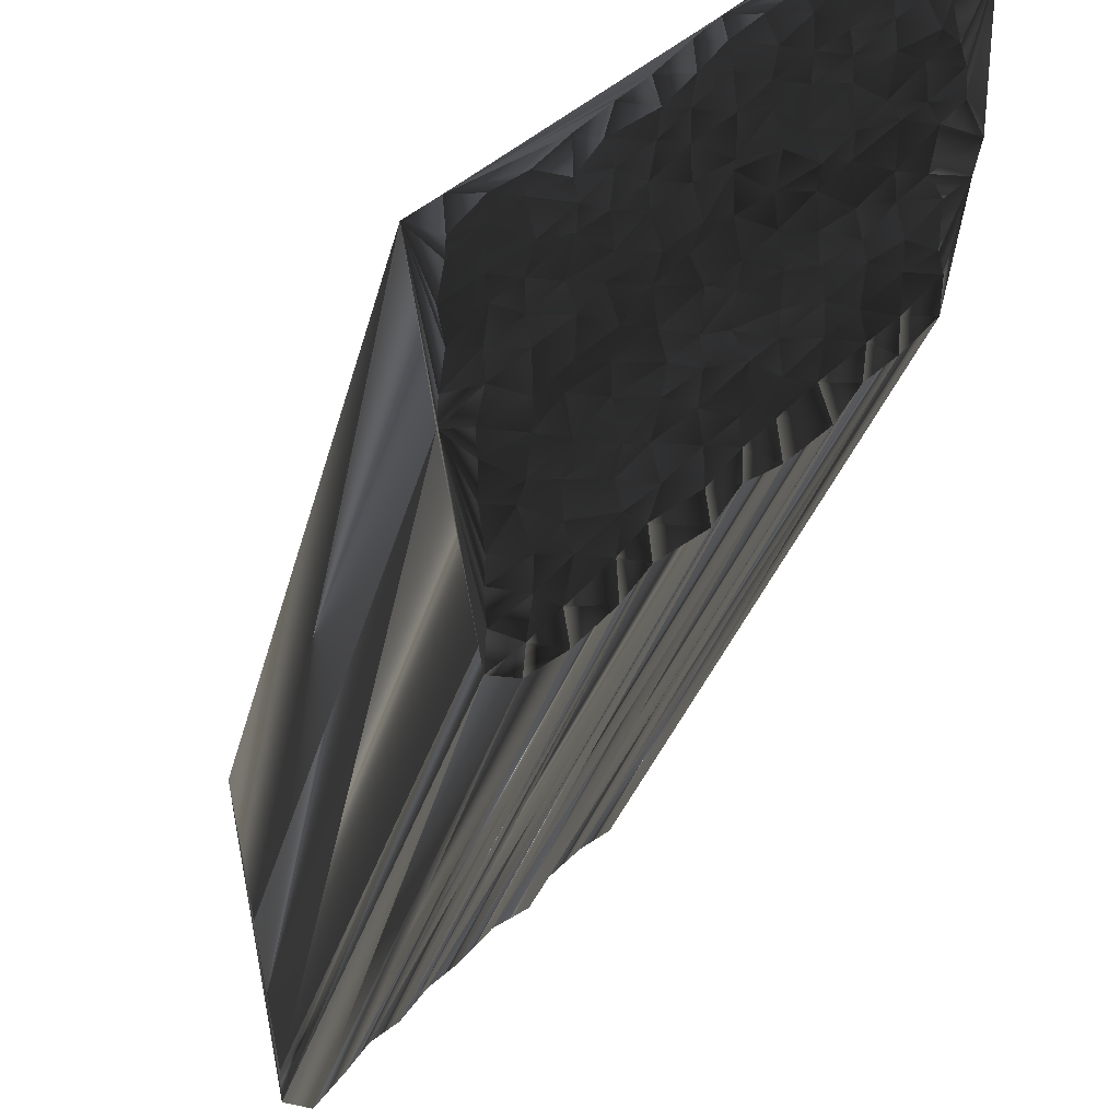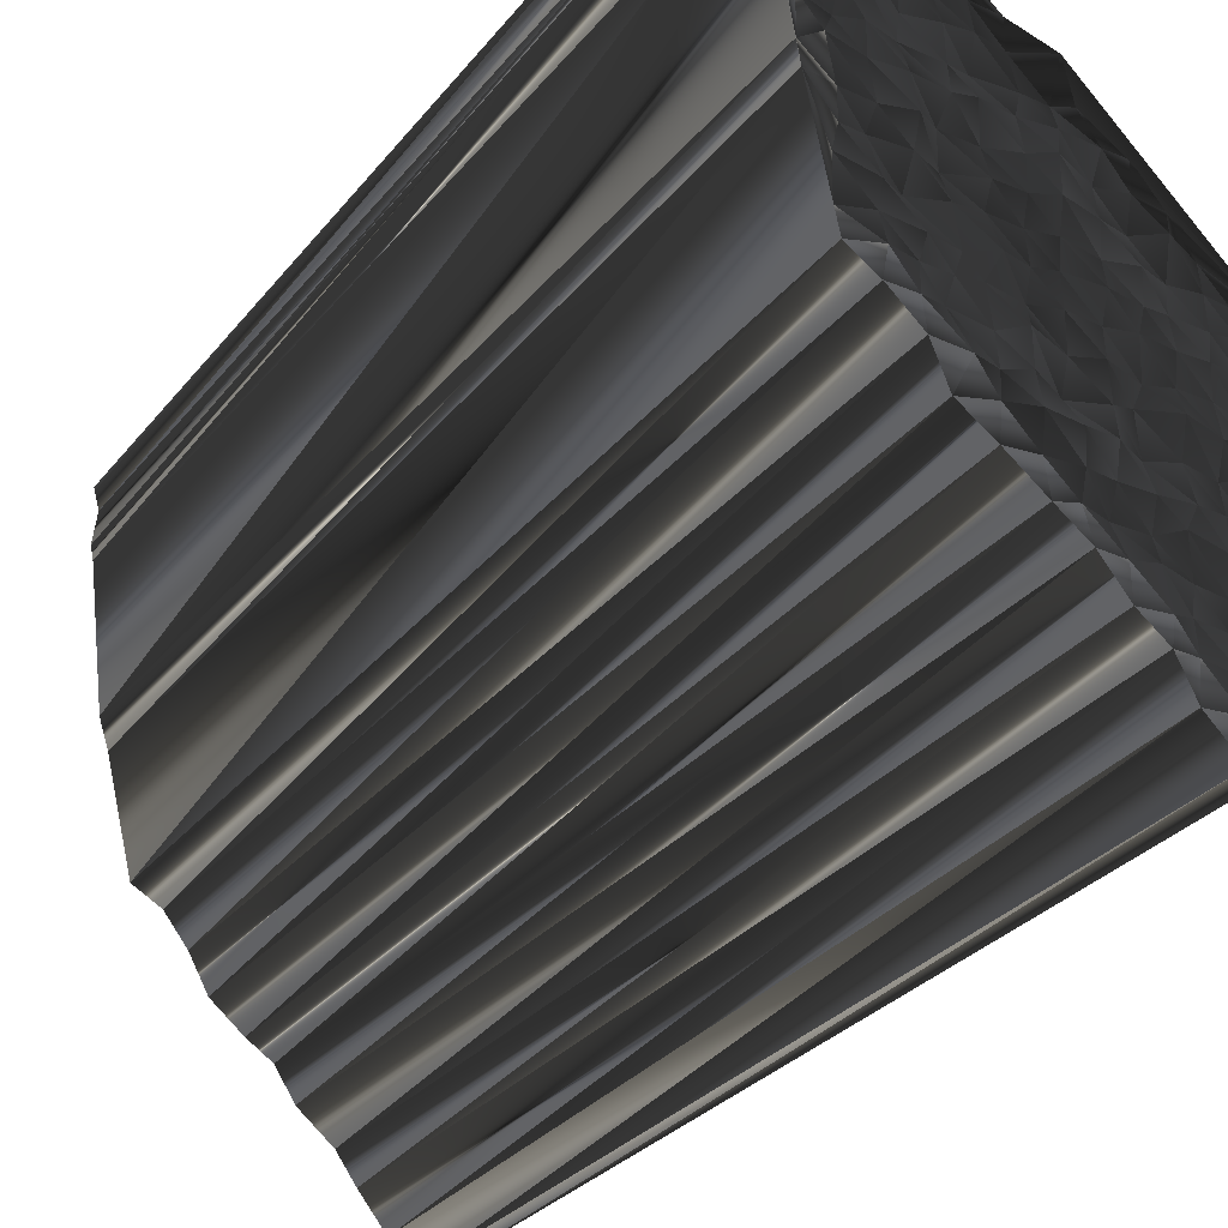
<metadata>
{"format":"obj","ext":"obj","renderer":"f3d","projection":"perspective","resolution":1024,"background":"white","views":[{"elev":-23.9,"azim":168.7,"up":"+Y"},{"elev":-29.6,"azim":-30.7,"up":"+Y"}]}
</metadata>
<code>
v 264.5 557.4 0.1073
v 264.5 557.9 -0.01868
v 264.5 558.8 0.1522
v 264.4 559.6 -0.04649
v 265.3 552.4 0.03772
v 265 553.3 -0.000935
v 265.3 554.2 0.02666
v 265.3 554.9 0.05552
v 265.4 555.5 0.07321
v 265.5 556.4 0.02095
v 265.4 557.2 0.02535
v 265.3 558.1 0.1517
v 265.2 558.9 0.08597
v 265.3 559.7 -0.322
v 266.2 549.2 -0.06559
v 266 550.1 -0.06938
v 266.1 550.7 0.07715
v 266 551.8 -0.0531
v 266.1 552.5 0.1838
v 266 553.4 -0.1274
v 266.2 554 -0.02085
v 266.1 554.9 0.005339
v 265.8 555.6 -0.2247
v 266 556.4 0.005063
v 266.1 557.1 0.04912
v 266 558.1 -0.09902
v 266 558.8 0.05235
v 266.9 548.5 0.3469
v 266.9 549.3 0.1373
v 266.9 550 -0.1504
v 266.8 550.8 -0.08041
v 266.9 551.6 -0.1038
v 266.9 552.4 0.05881
v 266.7 553.4 -0.1049
v 267 553.9 -0.009295
v 266.8 555 -0.1396
v 266.8 555.7 -0.1351
v 266.7 556.5 0.02094
v 266.9 557.4 0.07087
v 266.6 558 -0.1107
v 267.7 547.8 0.1241
v 267.6 548.5 -0.1135
v 267.7 549.3 0.121
v 267.6 550.2 -0.1181
v 267.6 550.8 0.06477
v 267.7 551.5 0.1533
v 267.8 552.4 -0.1694
v 267.6 553.1 -0.06644
v 267.7 554.2 -0.09315
v 267.6 554.9 0.04913
v 267.6 555.5 0.1188
v 267.7 556.6 -0.0641
v 267.7 557.3 0.02153
v 268.3 546.8 -0.003156
v 268.6 547.6 0.05123
v 268.4 548.5 -0.07169
v 268.4 549.3 -0.03353
v 268.5 550.1 -0.009676
v 268.4 550.9 0.01915
v 268.5 551.7 0.02012
v 268.3 552.3 0.002423
v 268.5 553.2 0.1202
v 268.5 554.1 0.03078
v 268.4 554.9 0.02594
v 268.4 555.7 -0.107
v 268.6 556.4 0.1561
v 269.3 545.9 0.0903
v 269.4 546.8 0.0371
v 269.3 547.6 -0.000189
v 269.3 548.5 0.004705
v 269.2 549.2 0.1834
v 269.1 550 0.112
v 269.2 550.8 0.1051
v 269.3 551.6 0.02061
v 269.2 552.4 -0.2542
v 269.3 553.3 -0.1929
v 269.3 554 -0.08455
v 269.2 554.8 -0.1405
v 269.4 555.6 0.0384
v 270.1 545.4 0.0577
v 270.1 546.1 -0.1018
v 270.1 546.8 0.03636
v 269.9 547.9 -0.06854
v 270.2 548.6 0.1059
v 270.1 549.3 -0.1262
v 270 550 -0.03459
v 270.1 551 0.03016
v 270.1 551.9 -0.2117
v 270 552.3 0.1345
v 270 553.2 -0.09409
v 270.1 554.2 -0.01549
v 270.1 554.9 0.07209
v 270.2 555.6 0.1513
v 270.7 544.5 0.06858
v 270.8 545.1 -0.2525
v 270.8 546.1 -0.02523
v 270.9 546.8 -0.1172
v 270.8 547.6 -0.1817
v 270.8 548.4 0.05214
v 270.6 549.5 0.2034
v 271 550.1 0.07719
v 270.7 550.8 0.07313
v 270.9 551.7 0.08846
v 270.9 552.5 -0.01028
v 270.9 553.2 -0.06542
v 270.7 554.2 0.1443
v 270.8 554.9 0.05036
v 271.8 543.7 -0.007112
v 271.9 544.4 -0.05584
v 271.6 545.2 -0.0836
v 271.8 546.1 0.1213
v 271.6 547 -0.05539
v 271.4 547.8 0.1078
v 271.6 548.4 0.04744
v 271.7 549.3 -0.06001
v 271.5 550 -0.1027
v 271.8 550.9 -0.05498
v 271.7 551.6 0.04759
v 271.6 552.5 -0.04183
v 271.5 553.3 0.06517
v 271.7 553.9 -0.04551
v 272.4 542.8 -0.01384
v 272.5 543.7 -0.1263
v 272.3 544.6 -0.03001
v 272.4 545.3 0.116
v 272.3 546 0.06672
v 272.5 547 0.2107
v 272.5 547.6 -0.05291
v 272.3 548.4 0.03382
v 272.6 549.3 -0.03143
v 272.4 550 -0.04229
v 272.5 550.8 -0.06366
v 272.4 551.7 -0.04652
v 272.6 552.5 0.2096
v 272.4 553.2 -0.07091
v 273.3 541.8 -0.1467
v 273.4 542.8 0.2175
v 273.2 543.8 0.1278
v 273.4 544.3 -0.04209
v 273.4 545.2 0.01537
v 273.2 546 -0.02309
v 273.3 547 0.1252
v 273.2 547.7 0.1234
v 273.1 548.5 -0.06364
v 273.3 549.3 0.1625
v 273.2 550.3 -0.05846
v 273.1 550.9 -0.0555
v 273.1 551.6 0.2259
v 273.2 552.5 0.1759
v 274.1 541.2 -0.1345
v 274 542.1 0.2946
v 274 542.8 -0.1952
v 273.9 543.6 -0.0242
v 274.2 544.6 -0.01179
v 274.1 545.1 0.04968
v 274 546.1 0.00495
v 274 546.7 -0.1465
v 274 547.7 -0.2068
v 274.1 548.4 -0.05719
v 274.1 549.2 0.02335
v 273.9 550.1 0.08991
v 274.1 551 0.08846
v 274 551.6 0.03375
v 274.8 541.3 0.1262
v 274.8 542.2 0.01768
v 274.8 543 0.04837
v 274.8 543.6 0.1562
v 274.9 544.5 -0.03733
v 275 545.4 -0.1568
v 275 546 -0.08079
v 274.8 546.9 -0.02621
v 274.8 547.8 0.1638
v 274.8 548.6 -0.1066
v 274.9 549.2 -0.1233
v 274.8 550.2 -0.1062
v 274.9 550.9 -0.1429
v 275.7 546 0.1566
v 275.7 546.7 0.1708
v 275.6 547.7 0.07597
v 275.7 548.6 0.1761
v 275.6 549.4 0.01767
v 275.6 550 0.103
v 275.7 550.8 0.0435
v 276.5 550.2 0.02777
v 264.7 557.3 29.83
v 264.4 558.2 29.99
v 264.6 558.8 30.17
v 264.4 559.5 30.03
v 265.2 552.4 30.18
v 265.3 553.3 29.89
v 265.2 554.2 30.09
v 265.2 554.9 29.94
v 265.4 555.8 30
v 265.2 556.5 30.05
v 265.2 557.3 30.12
v 265.2 558.1 30.06
v 265.3 558.8 29.94
v 265.2 559.6 30.07
v 266.1 549.2 29.97
v 266.1 550 29.79
v 266 551 29.93
v 266.1 551.7 29.94
v 266.1 552.5 29.94
v 265.9 553.6 30.01
v 266 554 30
v 266.2 554.8 30.16
v 266 555.6 29.99
v 266 556.4 29.99
v 265.9 557.2 29.85
v 266.1 558 30.13
v 265.7 559 30.06
v 266.9 548.6 29.99
v 267 549.4 30.02
v 266.9 550.1 29.96
v 266.9 550.7 30.1
v 266.7 551.7 29.9
v 266.9 552.3 30.04
v 266.8 553.4 29.98
v 266.8 554.3 29.92
v 266.8 554.9 30.09
v 266.9 555.5 29.96
v 266.9 556.6 30.04
v 266.9 557.4 29.94
v 266.9 558.1 29.86
v 267.8 547.7 30.03
v 267.6 548.5 30.07
v 267.7 549.3 29.99
v 267.9 549.9 30.01
v 267.5 550.7 29.84
v 267.6 551.6 30.09
v 267.7 552.4 30.2
v 267.7 553.3 30.06
v 267.5 554 29.93
v 267.6 554.7 29.9
v 267.7 555.8 29.83
v 267.6 556.6 30.2
v 267.5 557.3 29.99
v 268.3 546.8 29.86
v 268.7 547.6 30.09
v 268.2 548.5 29.96
v 268.4 549.2 30.02
v 268.7 549.8 29.95
v 268.5 550.8 29.96
v 268.3 551.5 29.88
v 268.4 552.5 29.76
v 268.5 553.1 30.14
v 268.5 553.9 29.99
v 268.5 554.8 30.02
v 268.4 555.6 29.88
v 268.4 556.6 29.98
v 269.3 546.1 29.81
v 269.3 547 29.95
v 269.3 547.5 30.05
v 269.3 548.4 29.88
v 269.1 549.4 29.94
v 269.5 550.1 30.02
v 269.3 551 29.83
v 269.3 551.5 30.15
v 269.3 552.4 29.89
v 269.1 553.3 30.1
v 269.2 554 29.78
v 269.2 554.9 30.01
v 269.1 555.7 29.97
v 270.2 545.2 30.01
v 270 546 30.06
v 270.1 547 30.1
v 270 547.7 30.11
v 270 548.7 30.06
v 270.1 549.3 29.83
v 270.1 550 30.01
v 270.1 550.9 29.91
v 270.1 551.5 30.12
v 270.2 552.6 29.95
v 270.1 553.4 29.9
v 270.2 553.9 29.95
v 269.9 554.7 30.03
v 269.9 555.5 30.03
v 271 544.5 30.08
v 270.9 545.4 29.96
v 271 546 30.09
v 271 546.9 30.16
v 270.8 547.6 29.76
v 270.8 548.3 30.01
v 270.8 549.3 30.04
v 270.7 550.1 30.08
v 270.8 550.9 30.02
v 270.8 551.7 30.18
v 270.8 552.7 30.14
v 270.9 553.3 30.11
v 270.9 554 29.9
v 270.9 554.9 30.34
v 271.7 543.5 30.11
v 271.8 544.5 30.03
v 271.5 545.2 29.99
v 271.6 546 30.06
v 271.8 546.9 30.03
v 271.7 547.6 30.04
v 271.6 548.5 30.13
v 271.7 549.3 29.98
v 271.8 550.1 30.08
v 271.7 550.7 30.06
v 271.8 551.6 30.03
v 271.7 552.4 29.93
v 271.9 553.3 30.08
v 271.5 554.1 29.95
v 272.5 542.9 30.1
v 272.7 543.6 30.07
v 272.5 544.6 30
v 272.4 545.2 29.96
v 272.5 545.9 30.13
v 272.4 546.7 29.92
v 272.3 547.8 29.93
v 272.5 548.4 29.9
v 272.4 549.4 30.06
v 272.7 550.1 29.97
v 272.6 550.8 30.12
v 272.6 551.7 29.8
v 272.5 552.4 30.1
v 272.6 553.3 30.02
v 273.2 542 29.94
v 273.2 543 30.02
v 273.1 543.7 30.03
v 273.2 544.5 29.97
v 273.1 545.5 30.08
v 273.5 546.1 30.02
v 273.2 546.9 29.99
v 273.3 547.9 30.18
v 273.3 548.5 29.94
v 273.2 549.2 30.13
v 273.2 550.1 30
v 273.4 550.9 29.85
v 273.2 551.7 30.21
v 273.4 552.4 30.05
v 274 541.1 30.05
v 274.1 542.1 30
v 274.2 542.8 30.03
v 274 543.7 29.95
v 274 544.4 29.99
v 274.2 545.3 29.97
v 274.1 546 30.07
v 274.1 546.8 29.94
v 274.2 547.7 30.08
v 274.1 548.5 30
v 274 549.3 30.07
v 274.2 550 29.99
v 274.2 550.9 29.89
v 274.1 551.6 29.93
v 274.8 541.2 30.13
v 274.9 541.9 29.77
v 274.9 542.9 29.87
v 274.7 543.6 29.8
v 274.8 544.4 30.13
v 275 545.3 29.99
v 274.9 546 29.87
v 274.8 547 30.06
v 274.8 547.7 30.07
v 274.8 548.3 29.91
v 274.8 549.4 29.96
v 274.9 550.1 30
v 274.8 550.8 29.91
v 275.7 546 30.01
v 275.7 546.8 30.01
v 275.5 547.7 30.03
v 275.7 548.4 30.1
v 275.7 549.1 30.05
v 275.5 550.2 30.06
v 275.6 550.8 30.06
v 276.5 549.9 30.01
f 14 27 93
f 35 22 21
f 22 35 36
f 16 17 5
f 18 19 5
f 14 13 27
f 36 23 22
f 18 5 17
f 38 39 25
f 27 40 93
f 62 49 48
f 57 44 43
f 50 51 37
f 113 128 114
f 106 92 91
f 68 81 82
f 169 168 177
f 100 115 101
f 41 54 55
f 115 116 101
f 55 54 68
f 81 67 80
f 111 125 126
f 81 96 82
f 30 16 29
f 69 70 56
f 71 58 57
f 121 106 120
f 29 28 42
f 75 89 76
f 101 87 86
f 8 9 1
f 16 5 15
f 9 10 1
f 8 7 21
f 11 2 1
f 24 10 23
f 63 77 64
f 51 65 52
f 65 78 79
f 39 40 26
f 183 121 135
f 64 50 63
f 32 33 19
f 92 79 78
f 88 89 75
f 93 79 92
f 91 78 77
f 70 57 56
f 170 156 169
f 114 100 99
f 97 111 112
f 86 85 100
f 131 116 130
f 133 148 134
f 88 103 89
f 119 134 120
f 114 129 115
f 133 147 148
f 161 174 175
f 82 96 97
f 131 146 132
f 153 154 139
f 161 160 174
f 124 123 138
f 141 142 127
f 113 127 128
f 143 142 157
f 157 158 143
f 124 110 109
f 82 83 69
f 140 155 141
f 98 112 113
f 110 95 109
f 152 165 166
f 124 138 139
f 151 164 165
f 157 170 171
f 152 137 151
f 171 177 178
f 174 180 181
f 42 41 55
f 28 41 42
f 72 58 71
f 15 28 29
f 44 30 43
f 29 42 43
f 56 42 55
f 43 42 56
f 83 84 70
f 72 59 58
f 58 44 57
f 97 83 82
f 57 43 56
f 69 55 68
f 54 67 68
f 68 67 81
f 56 55 69
f 69 68 82
f 80 95 81
f 81 95 96
f 84 98 99
f 99 113 114
f 84 71 70
f 98 83 97
f 85 72 71
f 115 100 114
f 69 83 70
f 71 84 85
f 85 86 72
f 71 57 70
f 86 73 72
f 72 73 59
f 59 60 46
f 43 30 29
f 73 74 60
f 59 45 58
f 59 73 60
f 50 49 63
f 88 74 87
f 87 73 86
f 75 61 74
f 74 73 87
f 75 74 88
f 116 102 101
f 45 59 46
f 47 60 61
f 60 74 61
f 62 75 76
f 45 46 32
f 47 46 60
f 61 62 48
f 47 33 46
f 45 32 31
f 17 31 18
f 58 45 44
f 44 45 31
f 15 29 16
f 33 20 19
f 16 30 17
f 18 31 32
f 6 1 5
f 17 30 31
f 31 30 44
f 47 34 33
f 33 32 46
f 20 7 6
f 1 7 8
f 21 7 20
f 19 6 5
f 18 32 19
f 19 20 6
f 36 37 23
f 22 8 21
f 37 24 23
f 23 9 22
f 25 39 26
f 22 9 8
f 23 10 9
f 2 11 12
f 24 25 11
f 4 13 14
f 6 7 1
f 12 3 2
f 13 4 3
f 3 12 13
f 13 12 26
f 27 13 26
f 25 12 11
f 1 10 11
f 11 10 24
f 24 38 25
f 25 26 12
f 38 52 39
f 26 40 27
f 21 20 34
f 61 48 47
f 36 50 37
f 37 38 24
f 39 52 53
f 40 53 93
f 38 37 51
f 39 53 40
f 52 66 53
f 53 66 93
f 93 66 79
f 79 66 65
f 36 35 49
f 52 65 66
f 50 64 51
f 51 52 38
f 51 64 65
f 65 64 78
f 90 77 76
f 76 63 62
f 105 106 91
f 91 92 78
f 50 36 49
f 48 35 34
f 78 64 77
f 77 63 76
f 35 21 34
f 34 20 33
f 49 35 48
f 48 34 47
f 61 75 62
f 62 63 49
f 88 102 103
f 89 90 76
f 89 104 90
f 90 91 77
f 85 84 99
f 98 84 83
f 101 86 100
f 100 85 99
f 130 144 145
f 129 130 115
f 129 143 144
f 116 131 117
f 132 147 133
f 101 102 87
f 162 175 176
f 131 132 117
f 117 103 102
f 102 88 87
f 115 130 116
f 116 117 102
f 103 118 104
f 103 104 89
f 103 117 118
f 104 119 105
f 91 90 105
f 105 90 104
f 121 183 107
f 107 93 92
f 105 120 106
f 106 107 92
f 107 106 121
f 183 135 149
f 117 132 118
f 118 119 104
f 118 133 119
f 119 120 105
f 118 132 133
f 134 148 149
f 131 130 145
f 182 176 175
f 135 120 134
f 183 163 176
f 119 133 134
f 120 135 121
f 134 149 135
f 183 149 163
f 149 148 163
f 162 148 147
f 163 162 176
f 183 182 184
f 163 148 162
f 146 147 132
f 183 93 107
f 162 161 175
f 175 181 182
f 183 176 182
f 182 181 184
f 161 147 146
f 144 130 129
f 162 147 161
f 158 159 144
f 143 158 144
f 145 144 159
f 160 146 145
f 145 146 131
f 161 146 160
f 172 159 158
f 173 159 172
f 174 181 175
f 172 171 178
f 180 184 181
f 165 164 177
f 174 173 180
f 178 184 179
f 179 184 180
f 178 179 172
f 171 158 157
f 164 184 177
f 177 184 178
f 141 155 156
f 156 170 157
f 156 155 169
f 170 177 171
f 158 171 172
f 173 179 180
f 174 160 173
f 173 172 179
f 143 129 128
f 128 129 114
f 173 160 159
f 159 160 145
f 97 112 98
f 98 113 99
f 126 141 127
f 127 142 128
f 125 110 124
f 96 111 97
f 96 95 110
f 112 126 127
f 111 126 112
f 112 127 113
f 126 140 141
f 142 156 157
f 143 128 142
f 142 141 156
f 109 123 124
f 125 139 140
f 124 139 125
f 125 140 126
f 95 94 109
f 109 108 123
f 125 111 110
f 110 111 96
f 108 109 94
f 94 95 80
f 165 152 151
f 108 122 123
f 139 138 153
f 136 150 151
f 123 122 137
f 137 122 136
f 150 164 151
f 153 138 152
f 151 137 136
f 152 138 137
f 137 138 123
f 140 139 154
f 170 169 177
f 140 154 155
f 155 154 168
f 167 153 166
f 177 166 165
f 177 167 166
f 166 153 152
f 177 168 167
f 167 154 153
f 169 155 168
f 168 154 167
f 211 198 277
f 206 219 205
f 219 206 220
f 201 200 189
f 203 202 189
f 197 198 211
f 207 220 206
f 189 202 201
f 223 222 209
f 224 211 277
f 233 246 232
f 228 241 227
f 235 234 221
f 312 297 298
f 276 290 275
f 265 252 266
f 352 353 361
f 299 284 285
f 238 225 239
f 300 299 285
f 238 239 252
f 251 265 264
f 309 295 310
f 280 265 266
f 200 214 213
f 254 253 240
f 242 255 241
f 290 305 304
f 212 213 226
f 273 259 260
f 271 285 270
f 193 192 185
f 189 200 199
f 194 193 185
f 191 192 205
f 186 195 185
f 194 208 207
f 261 247 248
f 249 235 236
f 262 249 263
f 224 223 210
f 305 367 319
f 234 248 247
f 217 216 203
f 263 276 262
f 273 272 259
f 263 277 276
f 262 275 261
f 241 254 240
f 340 354 353
f 284 298 283
f 295 281 296
f 269 270 284
f 300 315 314
f 332 317 318
f 287 272 273
f 318 303 304
f 313 298 299
f 331 317 332
f 358 345 359
f 280 266 281
f 330 315 316
f 338 337 323
f 344 345 358
f 307 308 322
f 326 325 311
f 311 297 312
f 326 327 341
f 342 341 327
f 294 308 293
f 267 266 253
f 339 324 325
f 296 282 297
f 279 294 293
f 349 336 350
f 322 308 323
f 348 335 349
f 354 341 355
f 321 336 335
f 361 355 362
f 364 358 365
f 225 226 239
f 225 212 226
f 242 256 255
f 212 199 213
f 214 228 227
f 226 213 227
f 226 240 239
f 226 227 240
f 268 267 254
f 243 256 242
f 228 242 241
f 267 281 266
f 227 241 240
f 239 253 252
f 251 238 252
f 251 252 265
f 239 240 253
f 252 253 266
f 279 264 265
f 279 265 280
f 282 268 283
f 297 283 298
f 255 268 254
f 267 282 281
f 256 269 255
f 284 299 298
f 267 253 254
f 268 255 269
f 270 269 256
f 241 255 254
f 257 270 256
f 257 256 243
f 244 243 230
f 214 227 213
f 258 257 244
f 229 243 242
f 257 243 244
f 233 234 247
f 258 272 271
f 257 271 270
f 245 259 258
f 257 258 271
f 258 259 272
f 286 300 285
f 243 229 230
f 244 231 245
f 258 244 245
f 259 246 260
f 230 229 216
f 230 231 244
f 246 245 232
f 217 231 230
f 216 229 215
f 215 201 202
f 229 242 228
f 229 228 215
f 213 199 200
f 204 217 203
f 214 200 201
f 215 202 216
f 185 190 189
f 214 201 215
f 214 215 228
f 218 231 217
f 216 217 230
f 191 204 190
f 191 185 192
f 191 205 204
f 190 203 189
f 216 202 203
f 204 203 190
f 221 220 207
f 192 206 205
f 208 221 207
f 193 207 206
f 223 209 210
f 193 206 192
f 194 207 193
f 195 186 196
f 209 208 195
f 197 188 198
f 191 190 185
f 187 196 186
f 188 197 187
f 196 187 197
f 196 197 210
f 197 211 210
f 196 209 195
f 194 185 195
f 194 195 208
f 222 208 209
f 210 209 196
f 236 222 223
f 224 210 211
f 204 205 218
f 232 245 231
f 234 220 221
f 222 221 208
f 236 223 237
f 237 224 277
f 221 222 235
f 237 223 224
f 250 236 237
f 250 237 277
f 250 277 263
f 250 263 249
f 219 220 233
f 249 236 250
f 248 234 235
f 236 235 222
f 248 235 249
f 248 249 262
f 261 274 260
f 247 260 246
f 290 289 275
f 276 275 262
f 220 234 233
f 219 232 218
f 248 262 261
f 247 261 260
f 205 219 218
f 204 218 217
f 219 233 232
f 218 232 231
f 259 245 246
f 247 246 233
f 286 272 287
f 274 273 260
f 288 273 274
f 275 274 261
f 268 269 283
f 268 282 267
f 270 285 284
f 269 284 283
f 328 314 329
f 314 313 299
f 327 313 328
f 315 300 301
f 331 316 317
f 286 285 271
f 359 346 360
f 316 315 301
f 287 301 286
f 272 286 271
f 314 299 300
f 301 300 286
f 302 287 288
f 288 287 273
f 301 287 302
f 303 288 289
f 274 275 289
f 274 289 288
f 367 305 291
f 277 291 276
f 304 289 290
f 291 290 276
f 290 291 305
f 319 367 333
f 316 301 302
f 303 302 288
f 317 302 303
f 304 303 289
f 316 302 317
f 332 318 333
f 314 315 329
f 360 366 359
f 304 319 318
f 347 367 360
f 317 303 318
f 319 304 305
f 333 318 319
f 333 367 347
f 332 333 347
f 332 346 331
f 346 347 360
f 366 367 368
f 332 347 346
f 331 330 316
f 277 367 291
f 345 346 359
f 365 359 366
f 360 367 366
f 365 366 368
f 331 345 330
f 314 328 313
f 331 346 345
f 343 342 328
f 342 327 328
f 328 329 343
f 330 344 329
f 330 329 315
f 330 345 344
f 343 356 342
f 343 357 356
f 365 358 359
f 355 356 362
f 368 364 365
f 348 349 361
f 357 358 364
f 368 362 363
f 368 363 364
f 363 362 356
f 342 355 341
f 368 348 361
f 368 361 362
f 339 325 340
f 354 340 341
f 339 340 353
f 361 354 355
f 355 342 356
f 363 357 364
f 344 358 357
f 356 357 363
f 313 327 312
f 313 312 298
f 344 357 343
f 344 343 329
f 296 281 282
f 297 282 283
f 325 310 311
f 326 311 312
f 294 309 308
f 295 280 281
f 279 280 294
f 310 296 311
f 310 295 296
f 311 296 297
f 324 310 325
f 340 326 341
f 312 327 326
f 325 326 340
f 307 293 308
f 323 309 324
f 323 308 309
f 324 309 310
f 278 279 293
f 292 293 307
f 295 309 294
f 295 294 280
f 293 292 278
f 279 278 264
f 336 349 335
f 306 292 307
f 322 323 337
f 334 320 335
f 306 307 321
f 306 321 320
f 348 334 335
f 322 337 336
f 321 335 320
f 322 336 321
f 322 321 307
f 323 324 338
f 353 354 361
f 338 324 339
f 338 339 352
f 337 351 350
f 350 361 349
f 351 361 350
f 337 350 336
f 352 361 351
f 338 351 337
f 339 353 352
f 338 352 351
f 1 185 6
f 6 190 185
f 6 190 5
f 5 189 190
f 5 189 15
f 15 199 189
f 15 199 28
f 28 212 199
f 28 212 41
f 41 225 212
f 41 225 54
f 54 238 225
f 54 238 67
f 67 251 238
f 67 251 80
f 80 264 251
f 80 264 94
f 94 278 264
f 94 278 108
f 108 292 278
f 108 292 122
f 122 306 292
f 122 306 136
f 136 320 306
f 136 320 150
f 150 334 320
f 150 334 164
f 164 348 334
f 164 348 165
f 165 349 348
f 165 349 177
f 177 361 349
f 177 361 184
f 184 368 361
f 184 368 183
f 183 367 368
f 183 367 149
f 149 333 367
f 149 333 135
f 135 319 333
f 135 319 121
f 121 305 319
f 121 305 107
f 107 291 305
f 107 291 93
f 93 277 291
f 93 277 53
f 53 237 277
f 53 237 40
f 40 224 237
f 40 224 27
f 27 211 224
f 27 211 14
f 14 198 211
f 14 198 4
f 4 188 198
f 4 188 3
f 3 187 188
f 3 187 2
f 2 186 187
f 2 186 1
f 1 185 186

</code>
